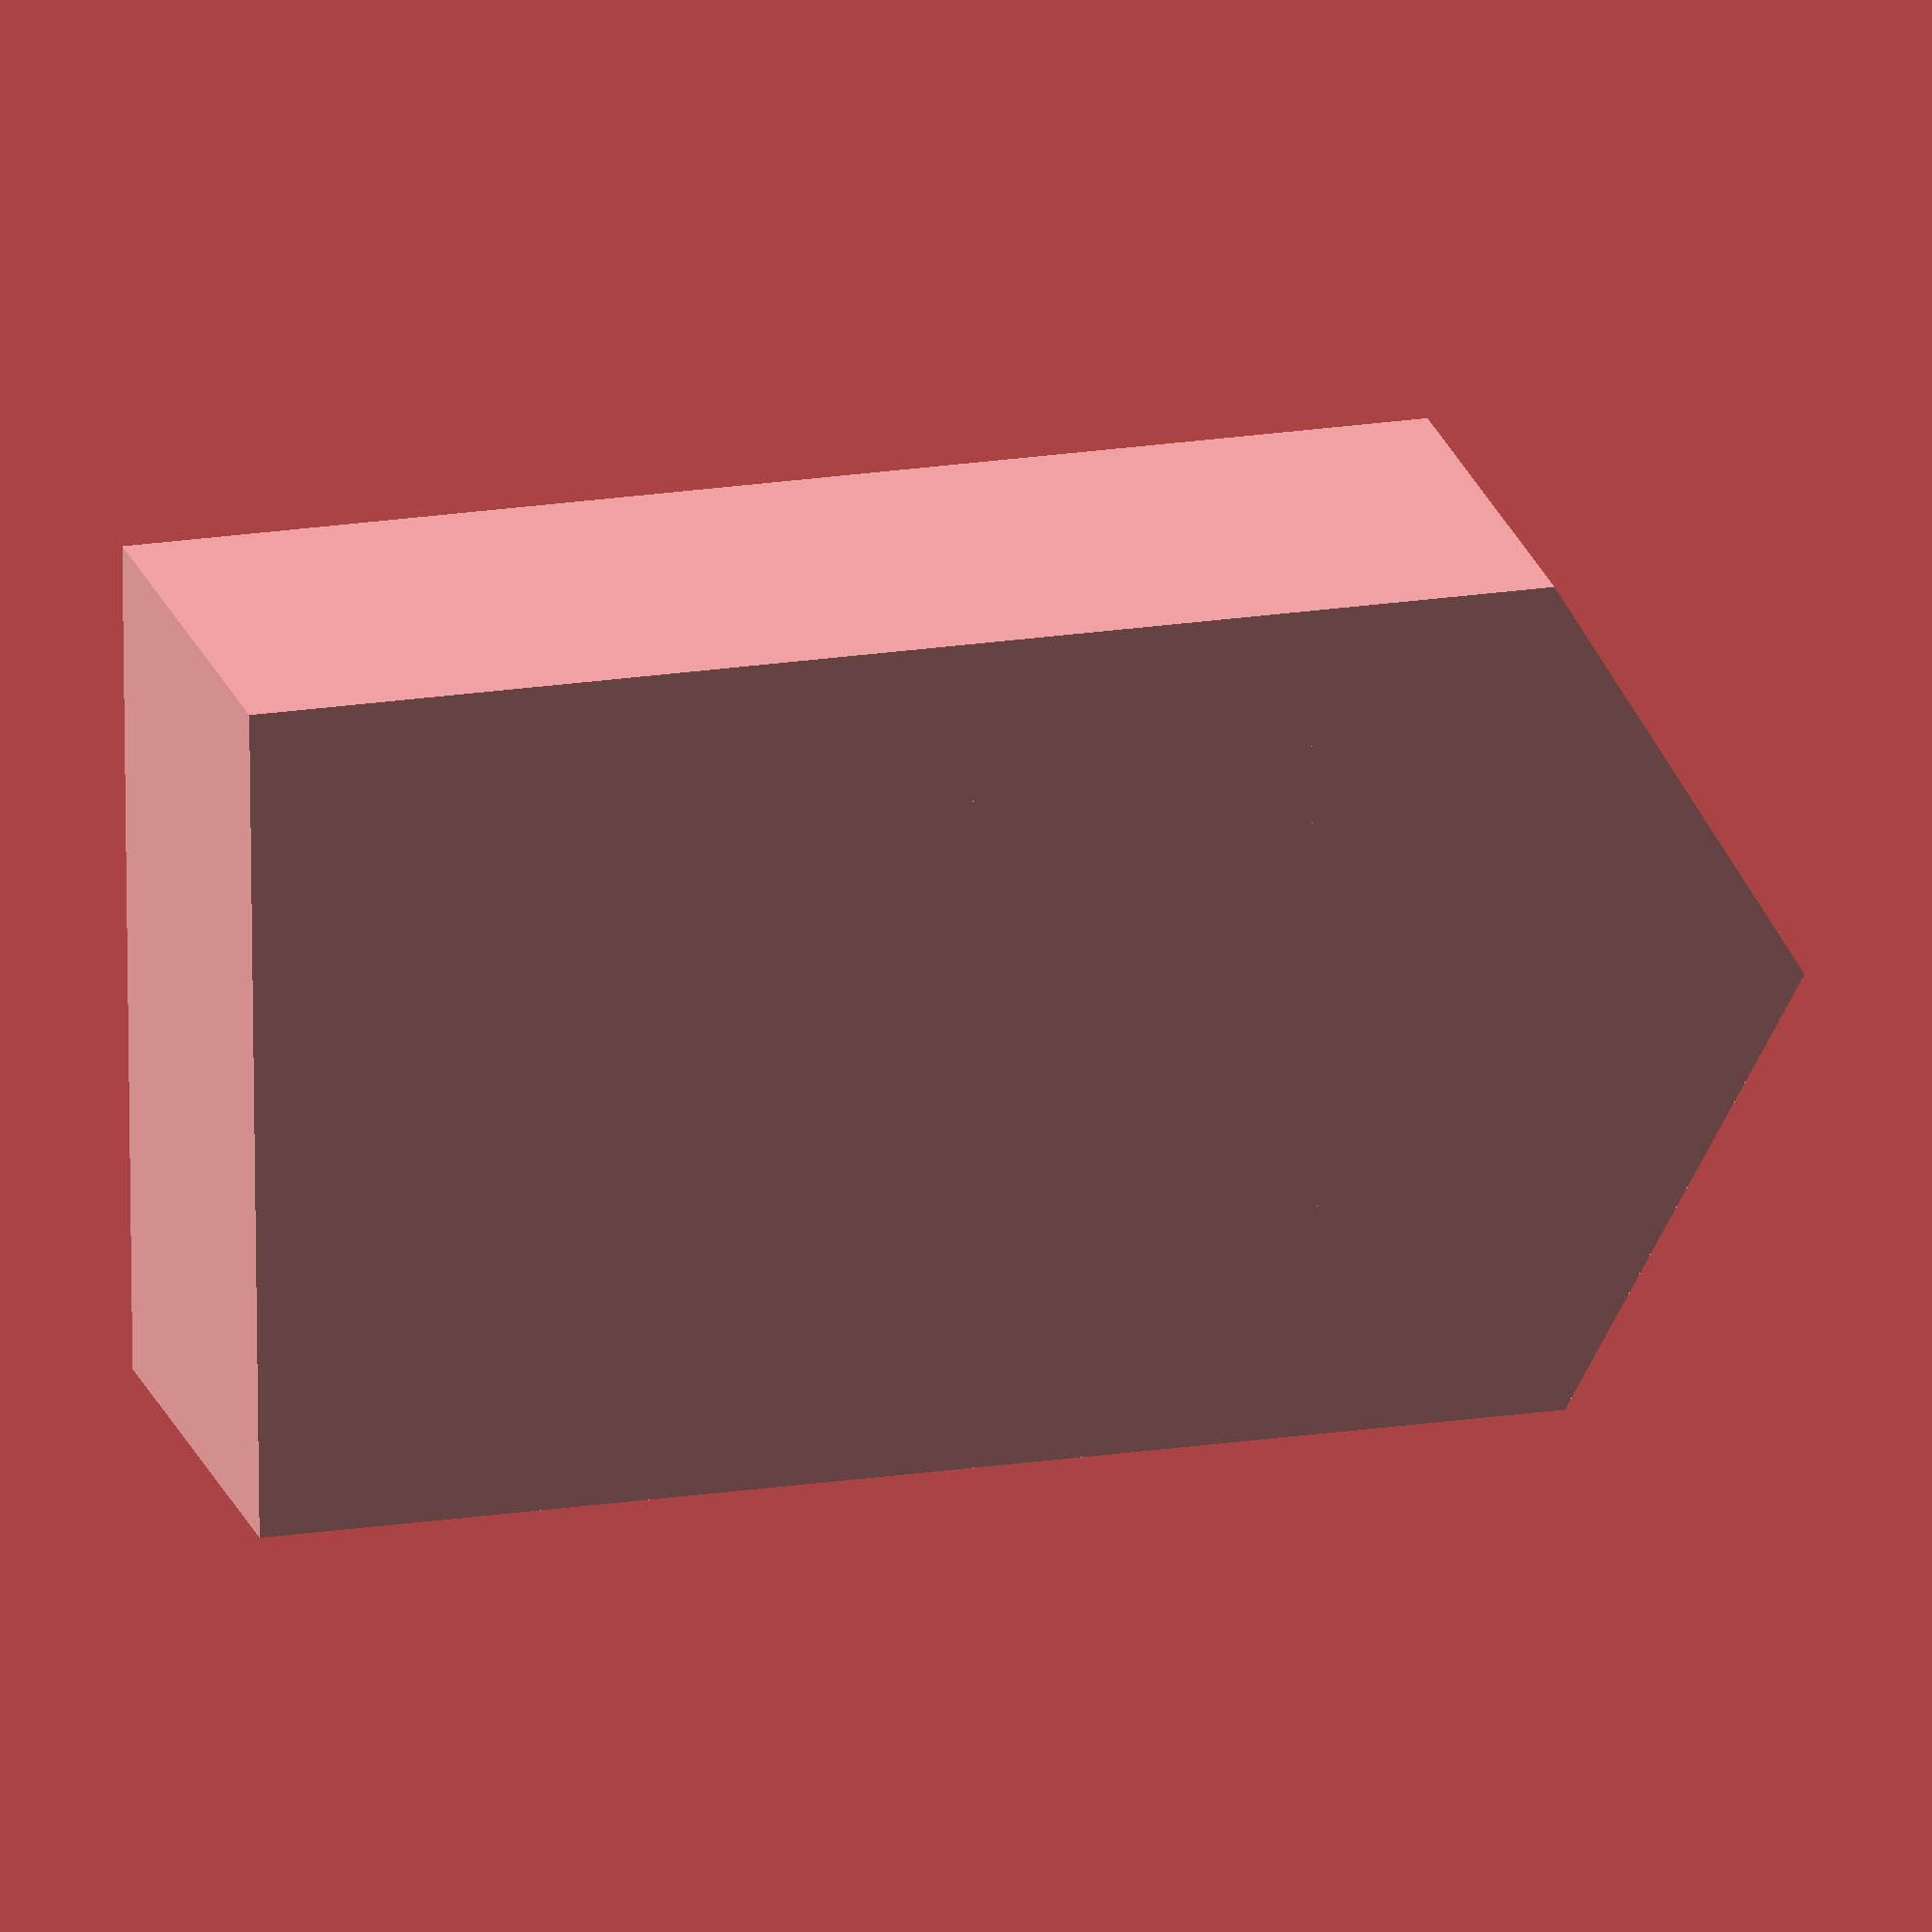
<openscad>
/*
*Author: Eduardo Foltran
*All dimensions are in mm
*Date: 2020-05-31
*Version: 1.0 - Initial design
*License: Creative Commons CC-BY (Attribution)
*Thingiverse: https://www.thingiverse.com/thing:NotPublisheYet
*Visit my portifolio at
*https://www.thingiverse.com/EduardoFoltran/designs
*Inspired on a design by Russell Cantos
*https://www.slideshare.net/RussellCantos/shopdrawing-hand-grinder
*Original PDF avaliable on Thingiverse
*/

//MType, Diametro, espessura
    Sizes=[
            [1.6,3.2,1.3], //M1.6
            [2,4.00,1.6], //M2
            [2.5,5,2], //M2.5
            [3,6,2.4], //M3
            [4,7,3.2], //M4
            [5,8,4.7], //M5
            [6,10,5.2], //M6
            [8,13,6.8], //M8
            [10,15,9.1], //M10
            [12,19,10]  //M12
            ];

function GetType(M=3,i=0) = (i == len(Sizes))?[0,0,0]:(M == Sizes[i][0])?Sizes[i]:GetType(M = M, i = i + 1);
function GetThickness(M=3) = GetType(M = M)[2];
function GetWidth(M=3) = GetType(M = M)[1];
function GetMaxWidth(M=3) = GetWidth(M = M)*2*sqrt(3)/3;

module MNut(M=3, Insert=0, Folga=0){
    i=GetType(M);    
    D=(i[1]+Folga)*2*sqrt(3)/3;
    translate([0,0,-Folga/2]){
        cylinder(d=D,h=i[2]+Folga,$fn=6);
        if (Insert!=0){
            L=i[1]+Folga;
            translate([0,-L/2,0])
                cube([Insert,L,i[2]+Folga]);
        }
    }
}

MNut(5,10,0);
</openscad>
<views>
elev=160.2 azim=180.7 roll=14.3 proj=o view=wireframe
</views>
